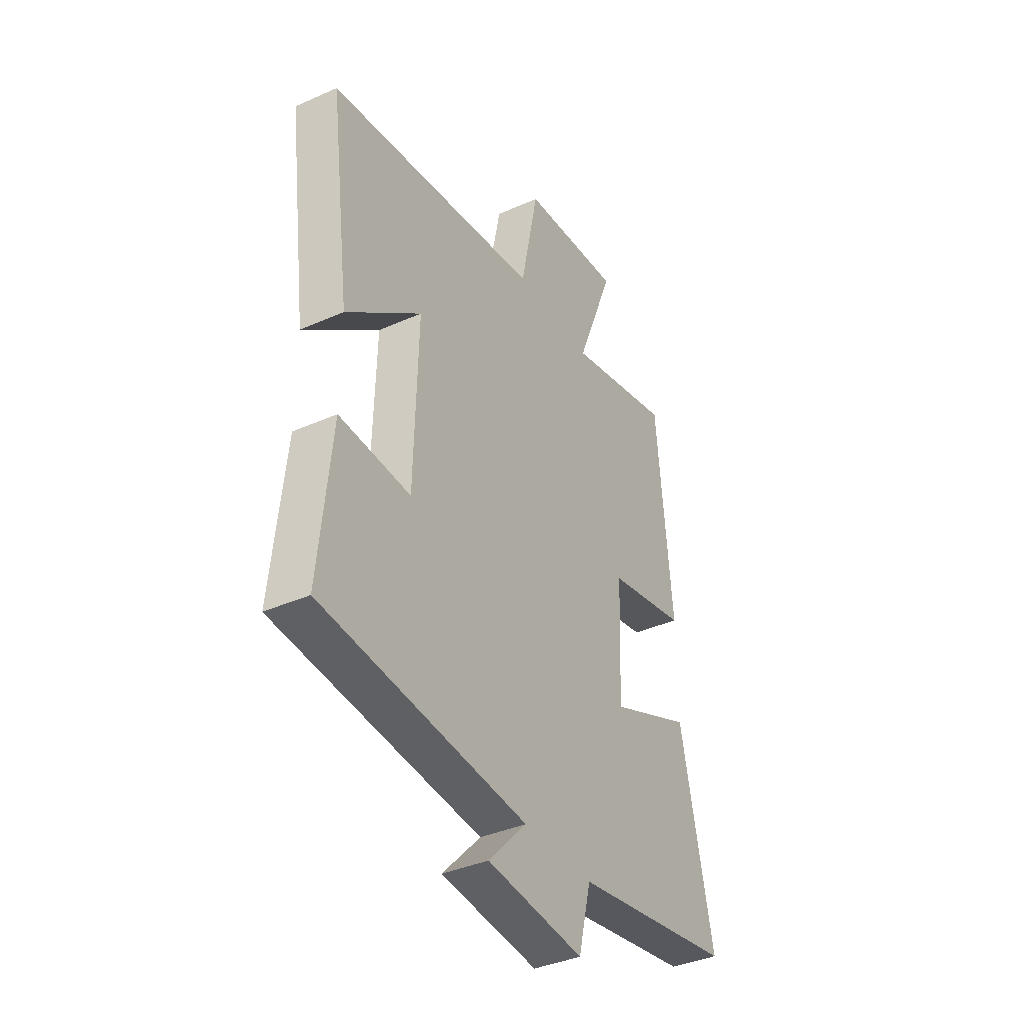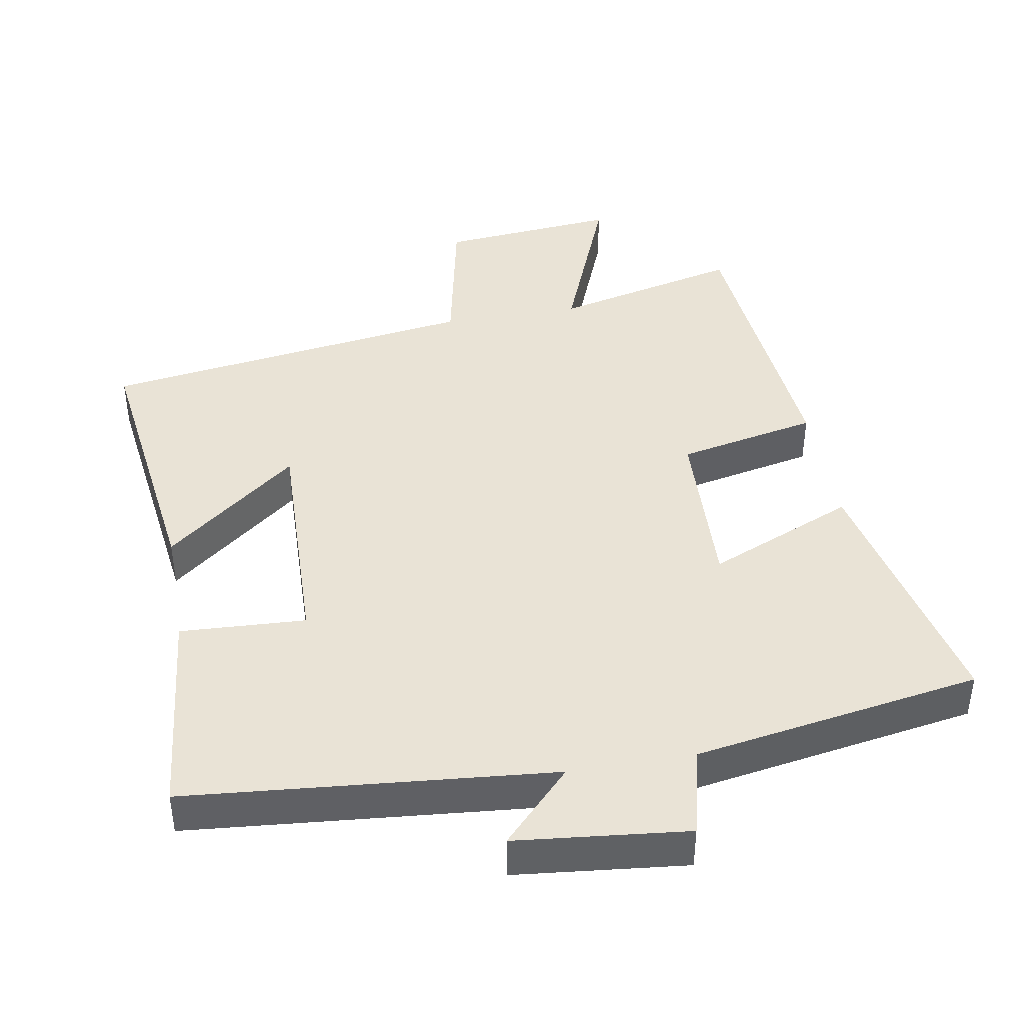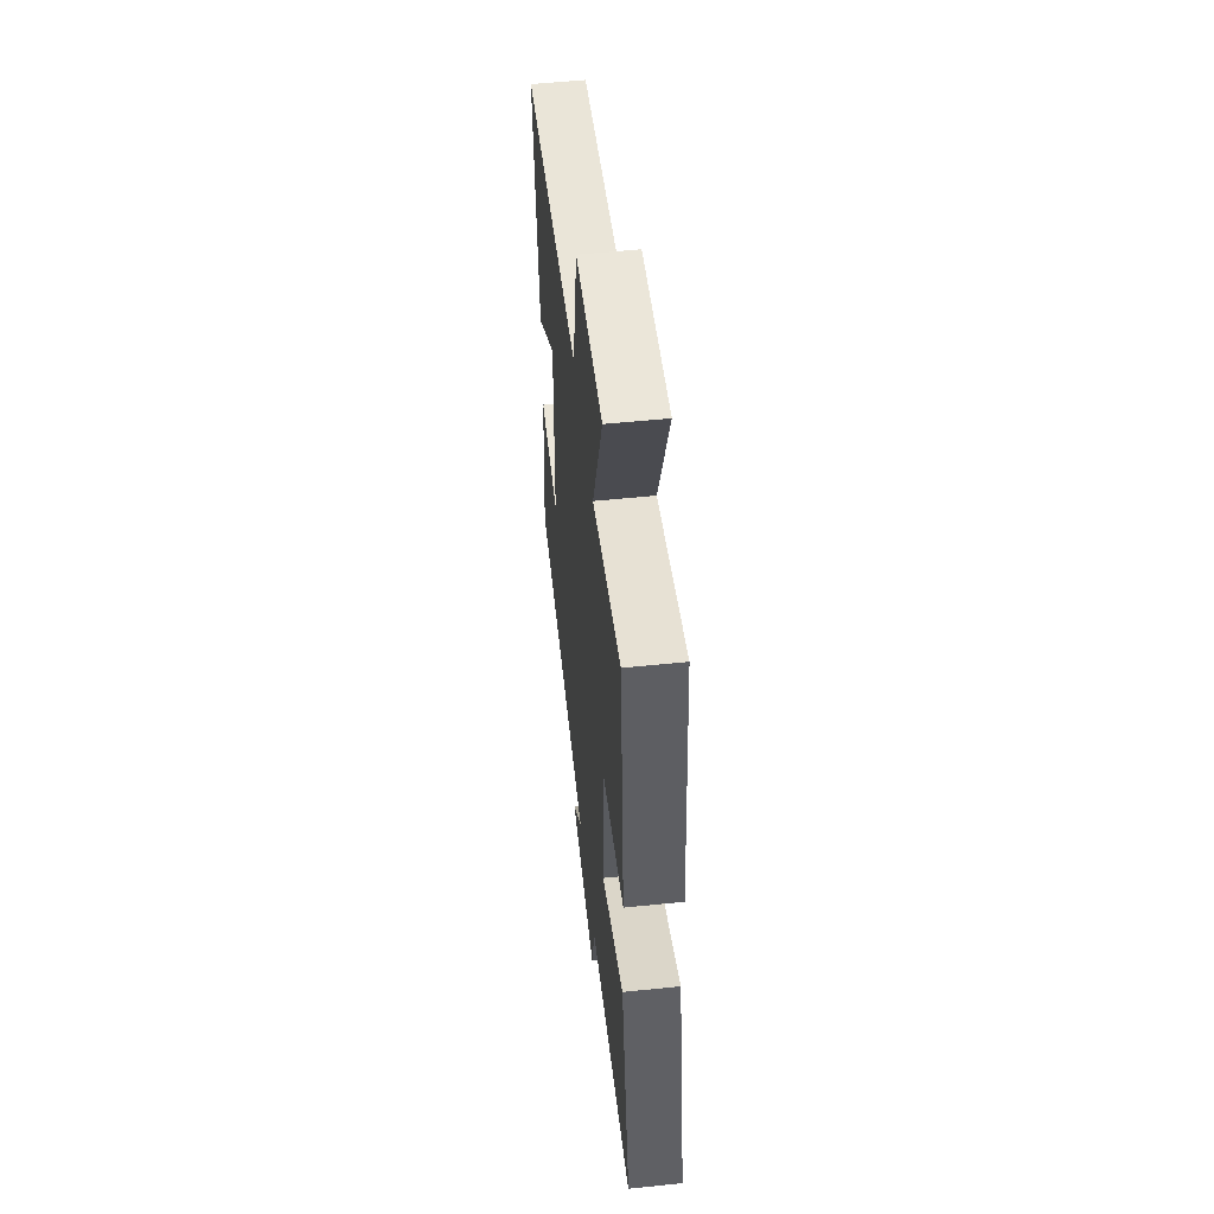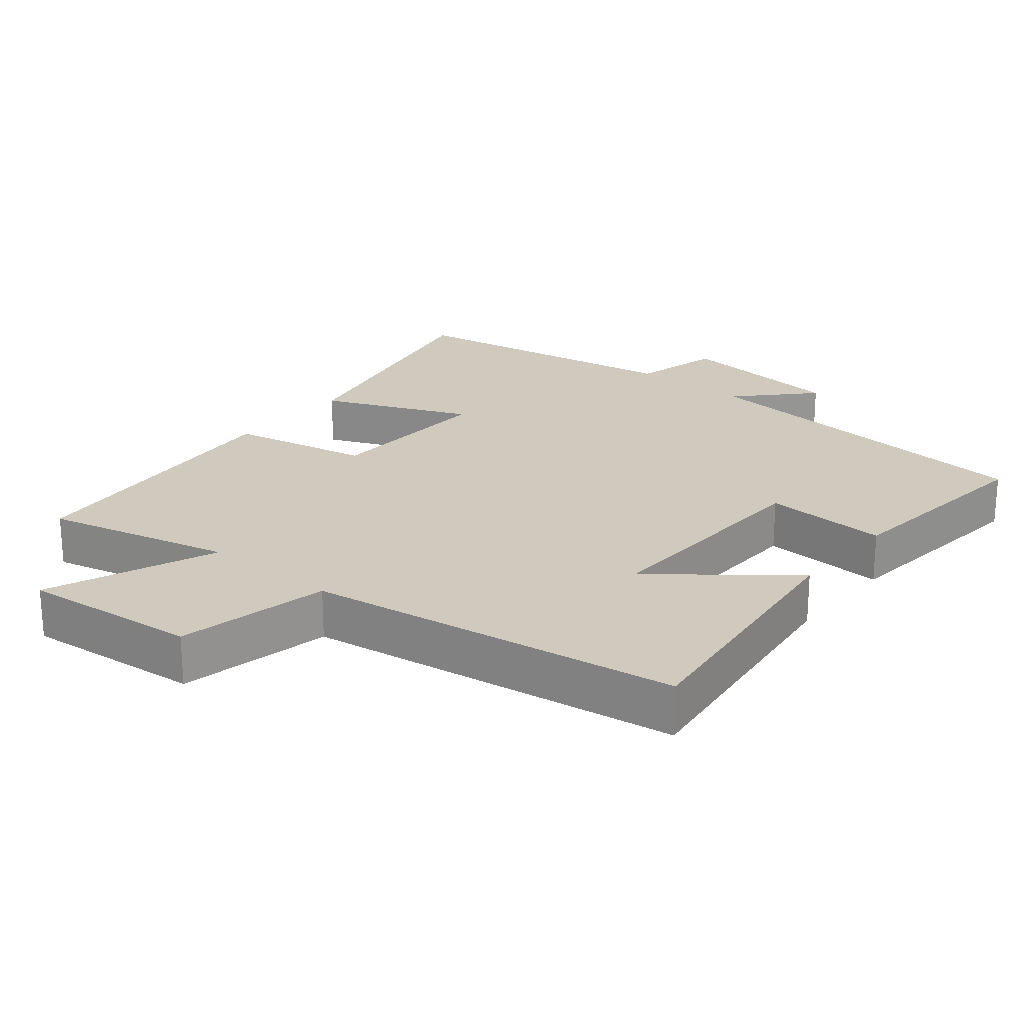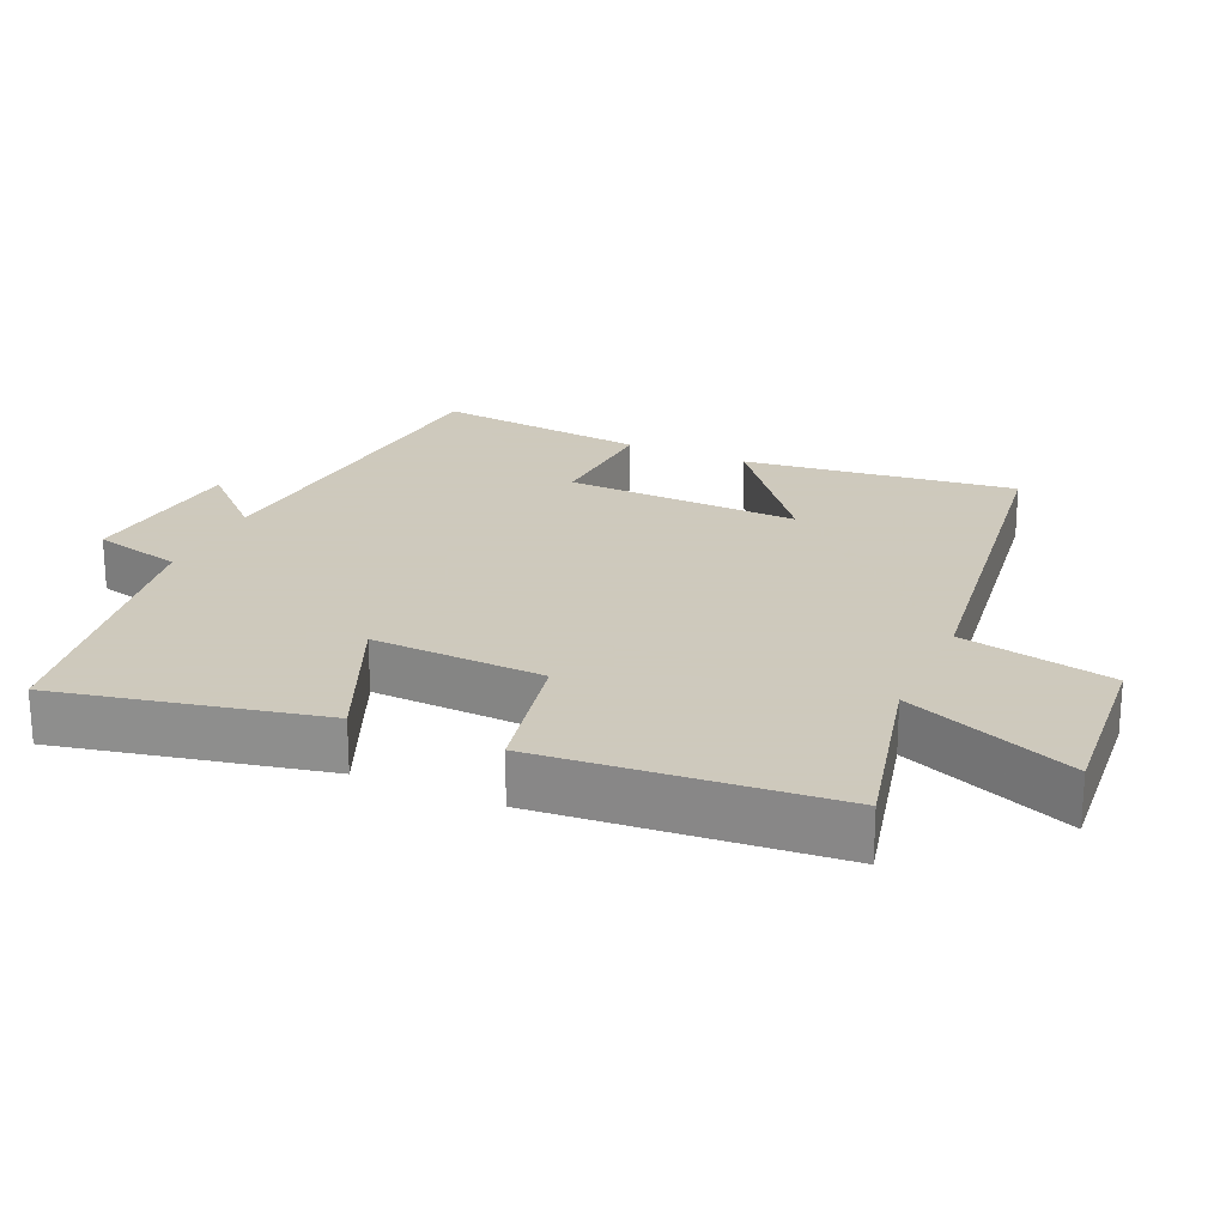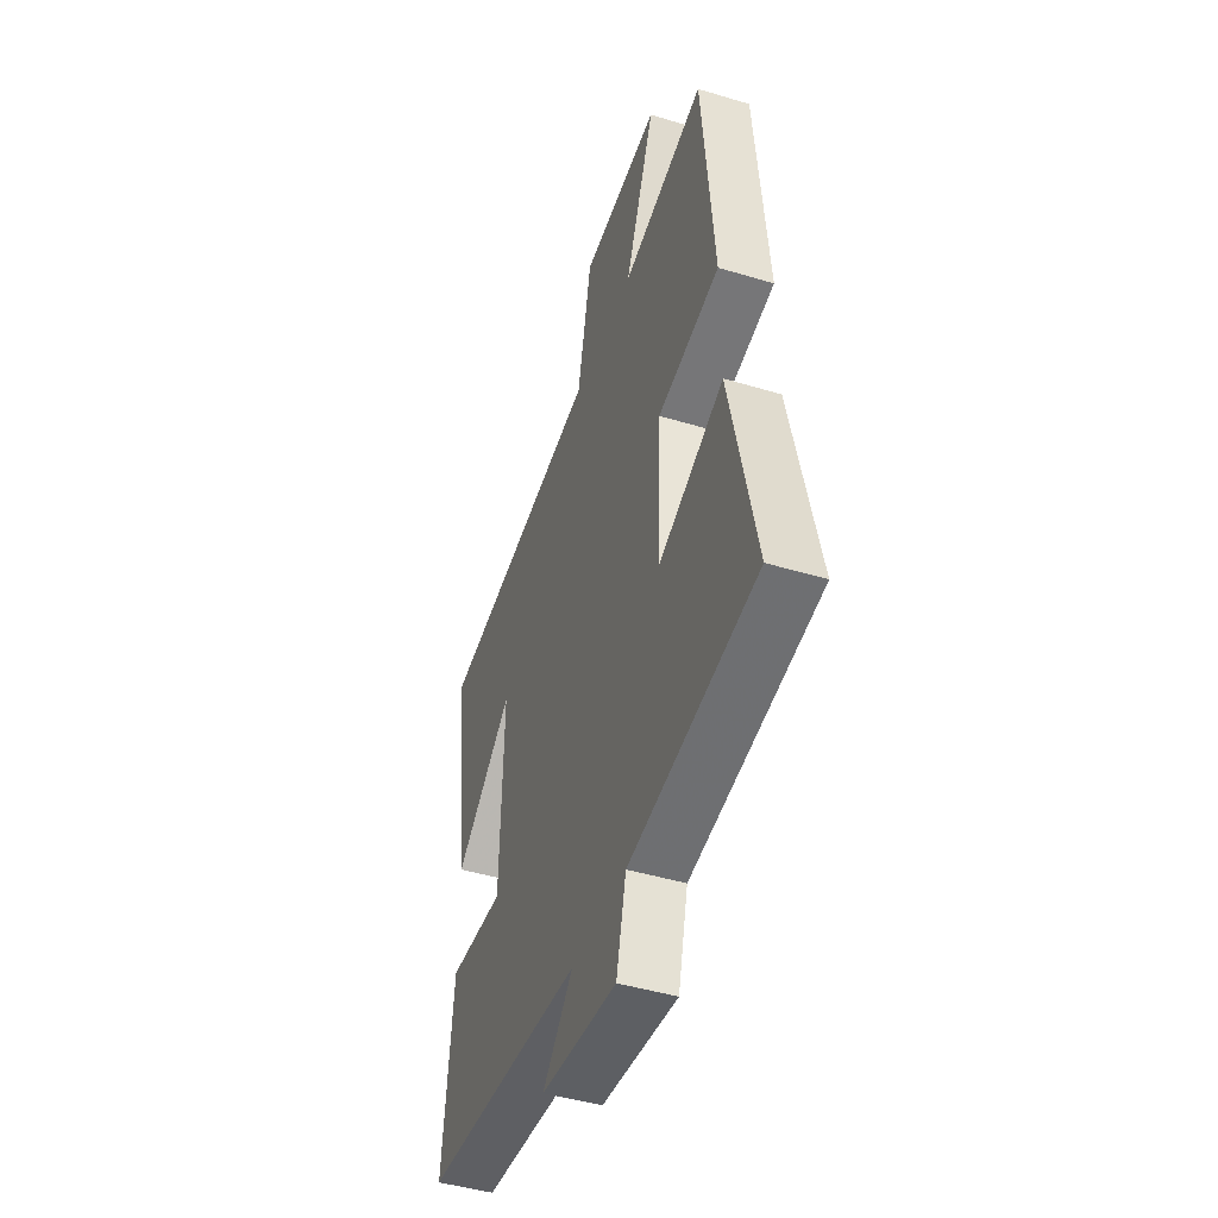
<metadata>
{"format":"obj","ext":"obj","renderer":"f3d","projection":"perspective","resolution":1024,"background":"white","views":[{"elev":-38.0,"azim":119.5,"up":"+Z"},{"elev":42.2,"azim":170.1,"up":"+Y"},{"elev":53.8,"azim":-96.3,"up":"+Z"},{"elev":23.1,"azim":39.5,"up":"+Y"},{"elev":22.6,"azim":-65.7,"up":"+Y"},{"elev":-45.4,"azim":-109.2,"up":"+Z"}]}
</metadata>
<code>
v -0.582 0.07 -0.431
v -0.5 0.07 -0.054
v -0.289 0.07 -0.144
v -0.299 0.07 0.104
v -0.5 0.07 0.146
v -0.462 0.07 0.565
v -0.193 0.07 0.5
v -0.29 0.07 0.745
v -0.034 0.07 0.721
v 0.011 0.07 0.5
v 0.551 0.07 0.422
v 0.5 0.07 0.031
v 0.31 0.07 0.182
v 0.32 0.07 -0.156
v 0.5 0.07 -0.147
v 0.532 0.07 -0.453
v 0.009 0.07 -0.5
v 0.107 0.07 -0.603
v -0.139 0.07 -0.629
v -0.171 0.07 -0.5
v -0.582 0 -0.431
v -0.5 0 -0.054
v -0.289 0 -0.144
v -0.299 0 0.104
v -0.5 0 0.146
v -0.462 0 0.565
v -0.193 0 0.5
v -0.29 0 0.745
v -0.034 0 0.721
v 0.011 0 0.5
v 0.551 0 0.422
v 0.5 0 0.031
v 0.31 0 0.182
v 0.32 0 -0.156
v 0.5 0 -0.147
v 0.532 0 -0.453
v 0.009 0 -0.5
v 0.107 0 -0.603
v -0.139 0 -0.629
v -0.171 0 -0.5
f 17 18 19 20
f 14 15 16 17
f 13 14 17 20
f 10 11 12 13
f 10 13 20
f 7 8 9 10
f 7 10 20
f 4 5 6 7
f 3 4 7 20
f 1 2 3 20
f 40 39 38 37
f 37 36 35 34
f 40 37 34 33
f 33 32 31 30
f 40 33 30
f 30 29 28 27
f 40 30 27
f 27 26 25 24
f 40 27 24 23
f 40 23 22 21
f 1 21 22 2
f 2 22 23 3
f 3 23 24 4
f 4 24 25 5
f 5 25 26 6
f 6 26 27 7
f 7 27 28 8
f 8 28 29 9
f 9 29 30 10
f 10 30 31 11
f 11 31 32 12
f 12 32 33 13
f 13 33 34 14
f 14 34 35 15
f 15 35 36 16
f 16 36 37 17
f 17 37 38 18
f 18 38 39 19
f 19 39 40 20
f 20 40 21 1

</code>
